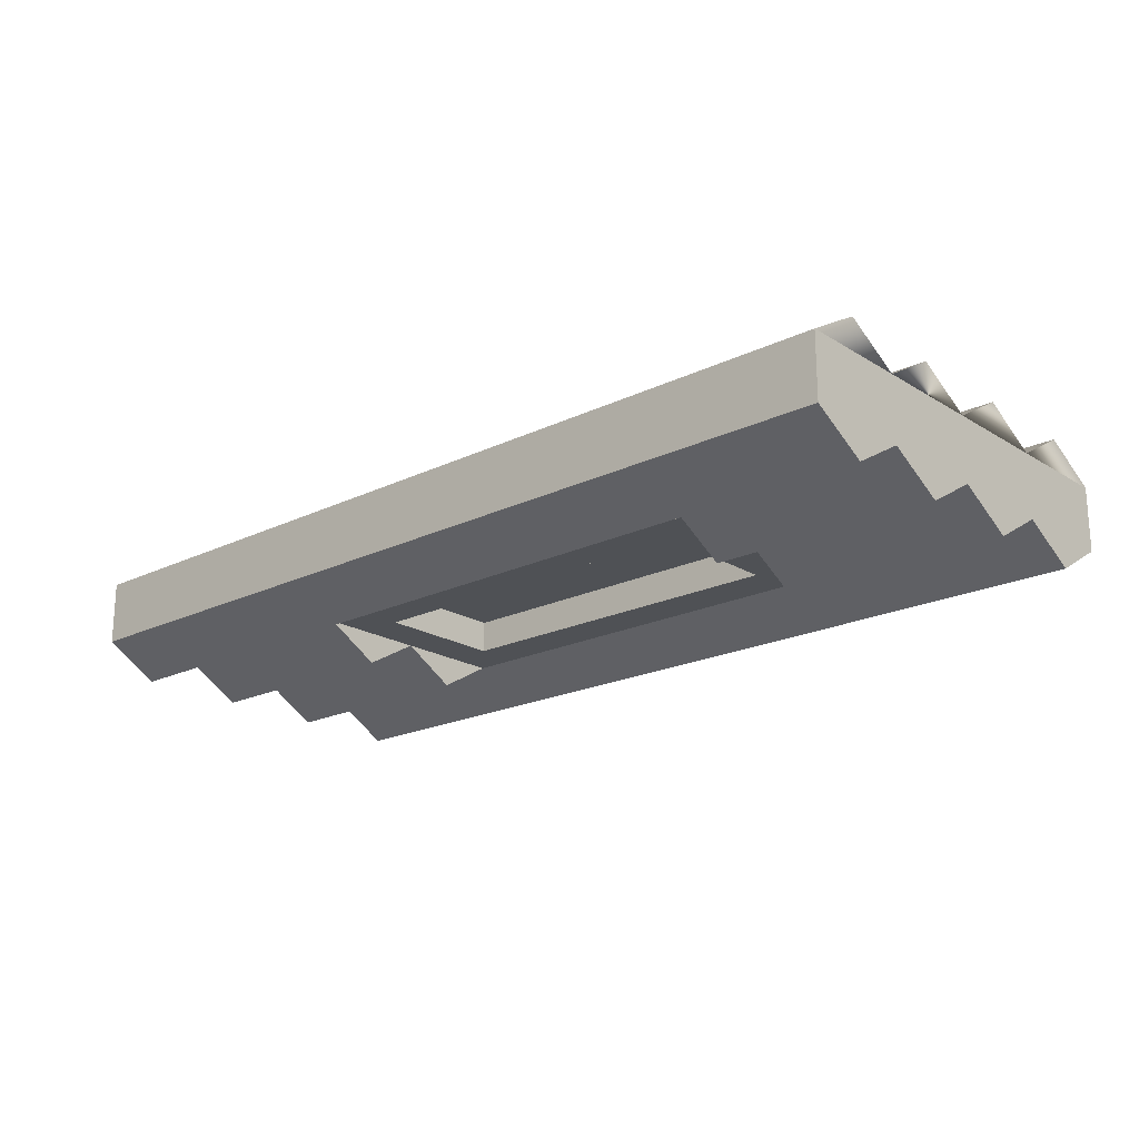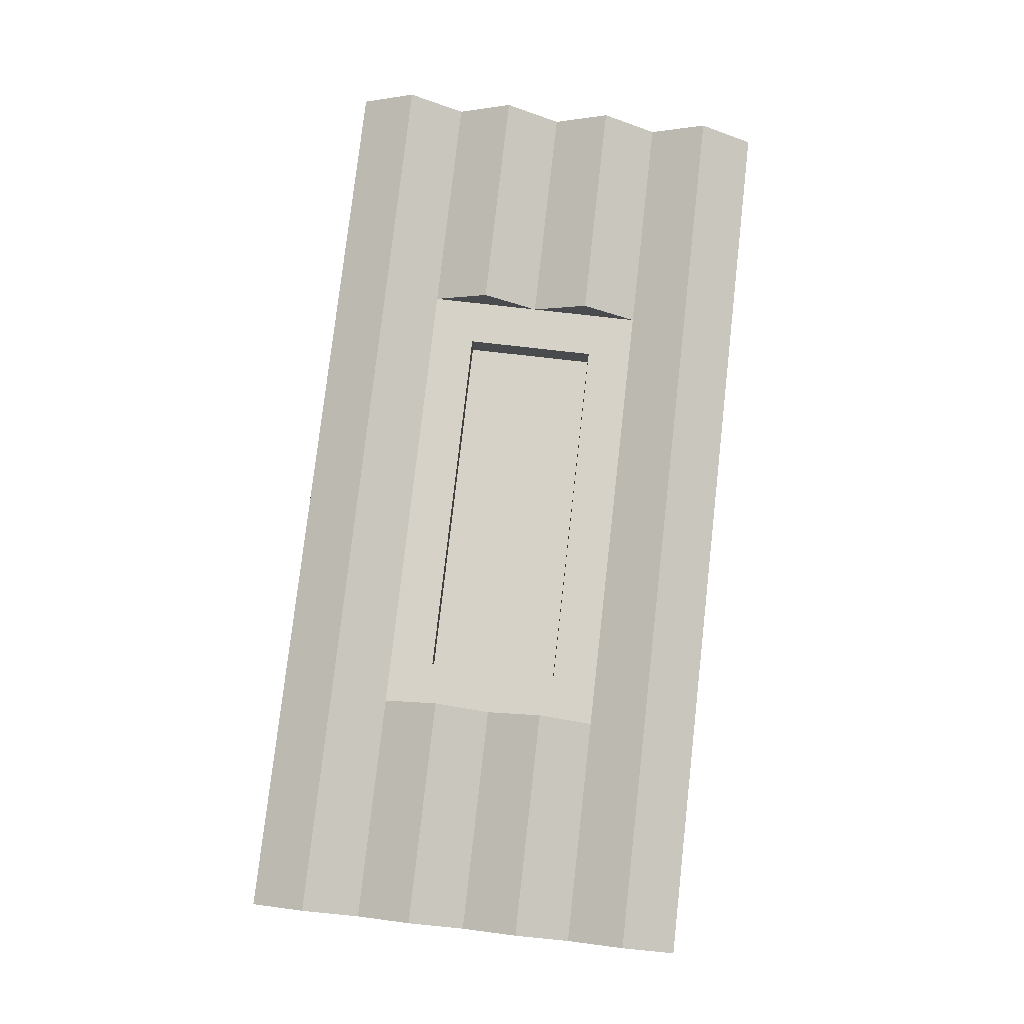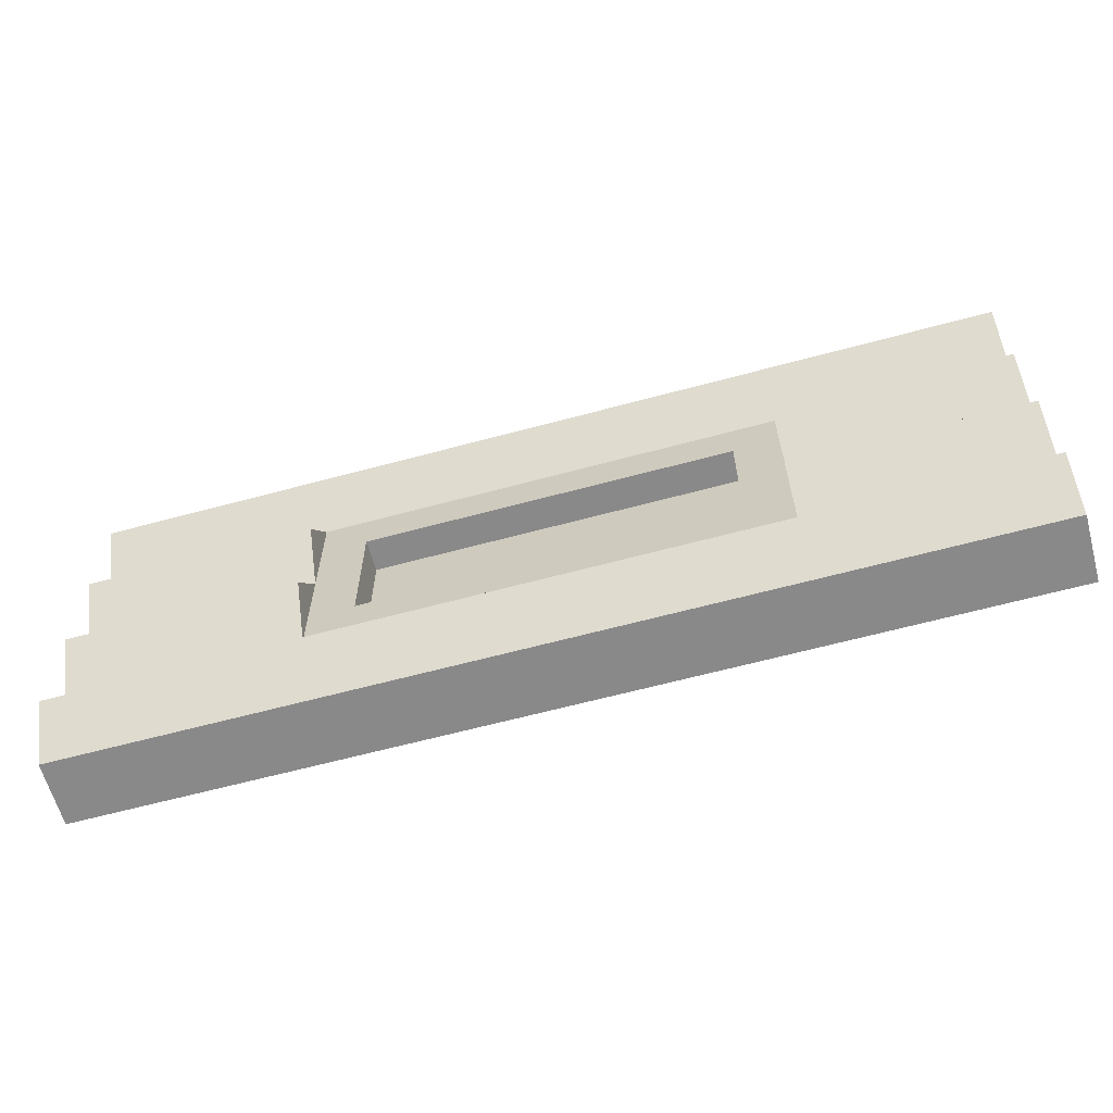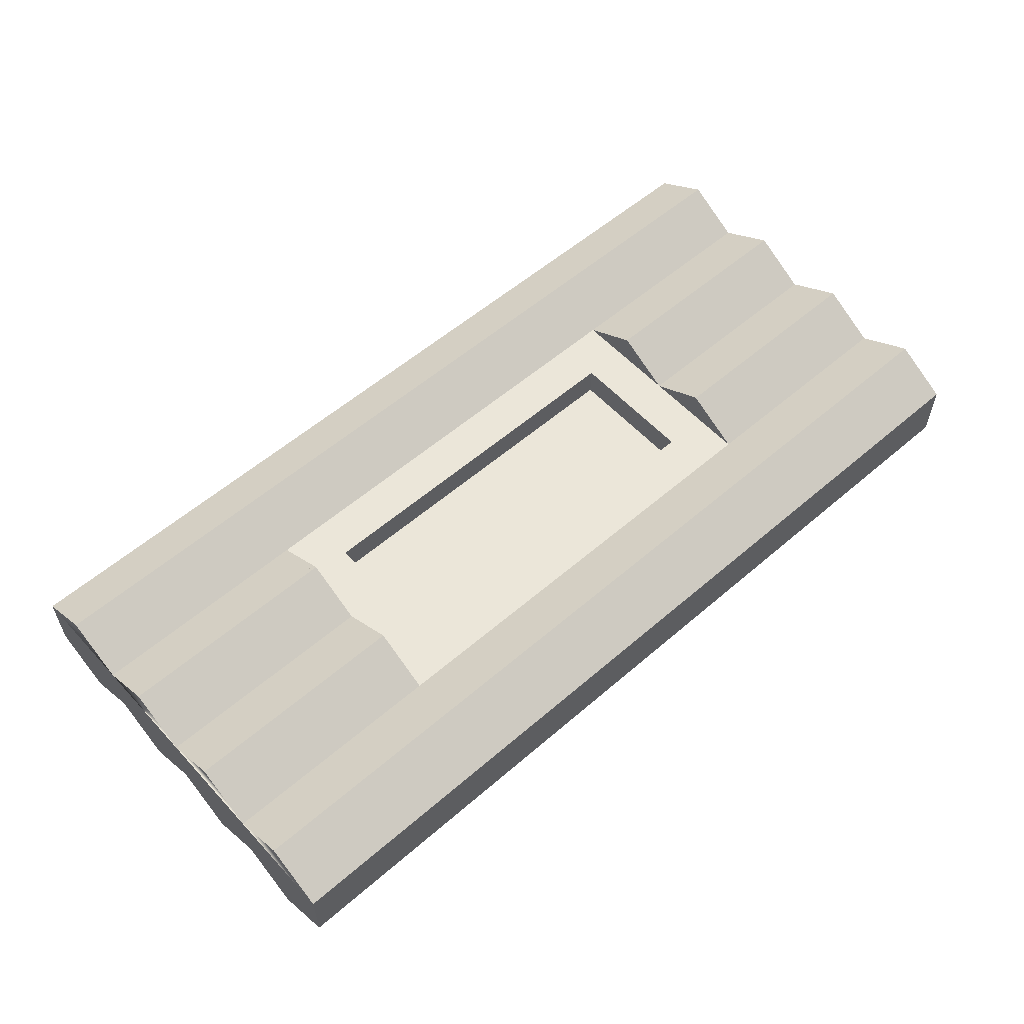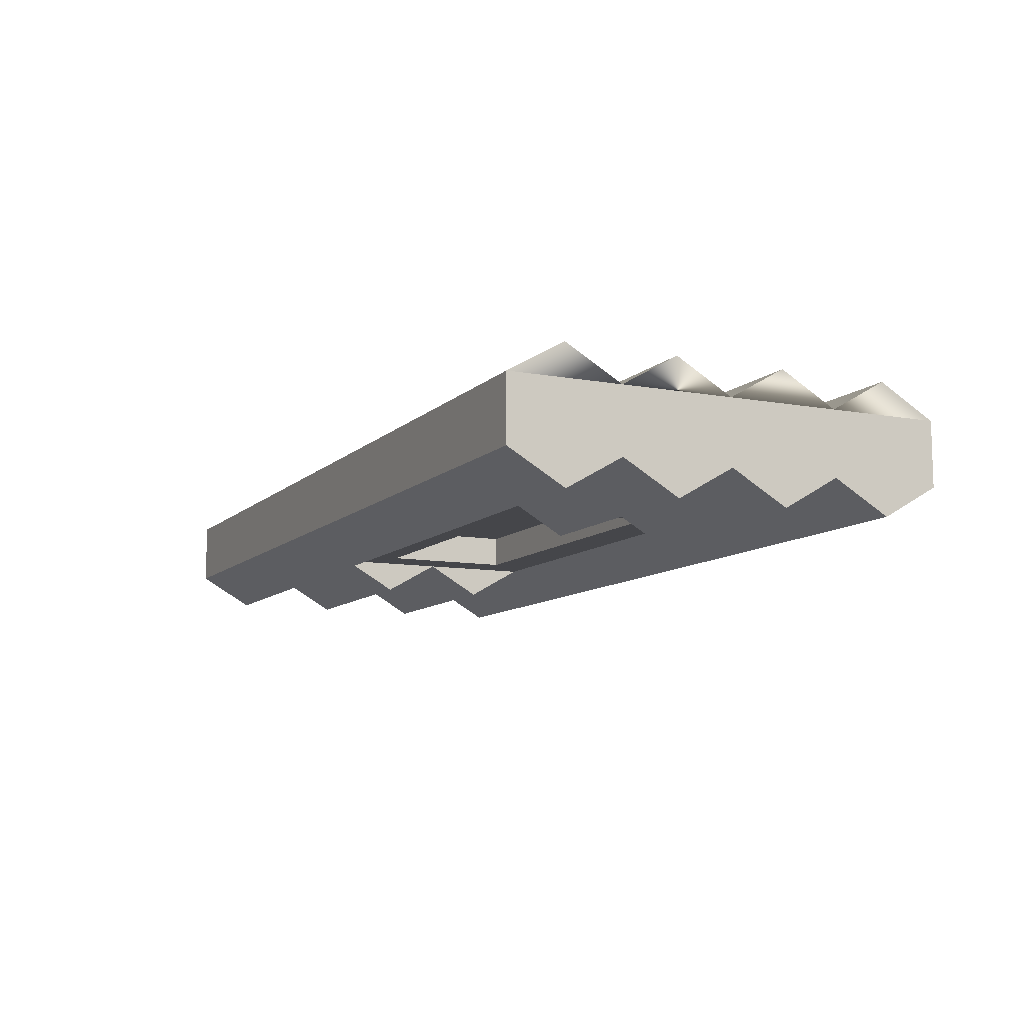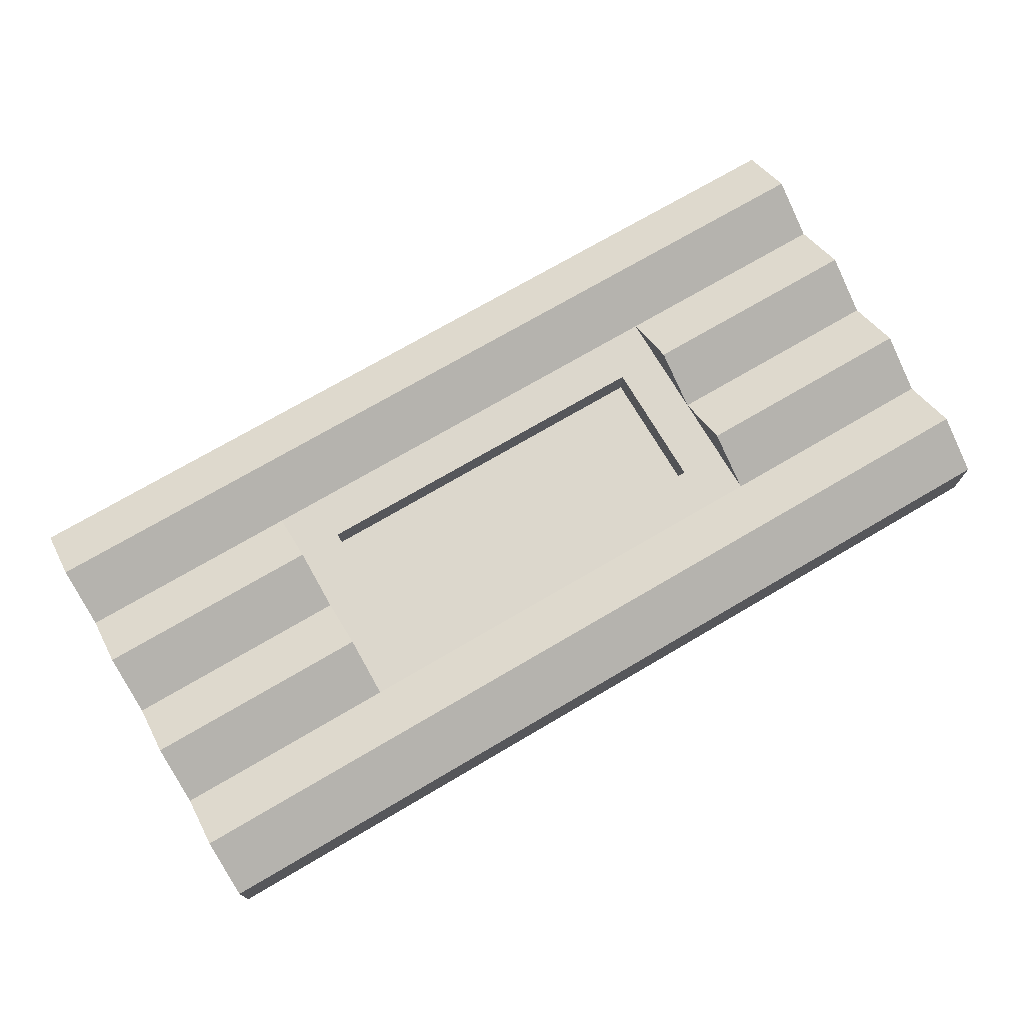
<metadata>
{"format":"obj","ext":"obj","renderer":"f3d","projection":"perspective","resolution":1024,"background":"white","views":[{"elev":-19.9,"azim":41.7,"up":"+Z"},{"elev":78.2,"azim":-83.5,"up":"+Z"},{"elev":-63.0,"azim":15.3,"up":"+Y"},{"elev":56.8,"azim":138.0,"up":"+Z"},{"elev":-9.9,"azim":64.6,"up":"+Z"},{"elev":72.9,"azim":-30.4,"up":"+Z"}]}
</metadata>
<code>
o cabinWindowHalf
v 1.604 1.369 0.2808
v 1.604 2.522 0
v 1.604 1.369 0
v 1.604 2.522 0.2808
v 1.604 2.522 -0.2808
v 1.604 1.369 -0.2808
v -1.604 1.369 0
v -1.604 1.369 0.2808
v -1.604 1.369 -0.2808
v -1.604 2.522 0.2808
v -1.604 2.522 0
v -1.604 2.522 -0.2808
v 2 0.9727 0.2808
v -2 0.9727 0.2808
v 2 1.945 0.2808
v 2 2.918 0.2808
v -2 1.945 0.2808
v -2 2.918 0.2808
v -2 0.9727 -0.2808
v 2 0.9727 -0.2808
v -2 1.945 -0.2808
v -2 2.918 -0.2808
v 2 1.945 -0.2808
v 2 2.918 -0.2808
v -2 1.459 0.5616
v -2 2.432 0.5616
v -2 1.459 -0.5616
v -2 2.432 -0.5616
v 2 1.459 0.5616
v 2 2.432 0.5616
v 2 2.432 -0.5616
v 2 1.459 -0.5616
v -4 2.432 -0.5616
v -4 1.945 -0.2808
v -4 2.432 0.5616
v -4 2.918 0.2808
v -4 1.945 0.2808
v 4 0.9727 -0.2808
v 4 1.459 -0.5616
v -4 1.459 0.5616
v 4 1.945 -0.2808
v -4 0.9727 0.2808
v -4 2.918 -0.2808
v -4 -0 0.2808
v 4 0 -0.2808
v 4 -0 0.2808
v -4 0 -0.2808
v -4 3.405 -0.5616
v 4 2.918 -0.2808
v 4 3.405 -0.5616
v 4 3.891 0.2808
v -4 3.405 0.5616
v 4 3.405 0.5616
v -4 3.891 0.2808
v -4 0.9727 -0.2808
v 4 0.4864 -0.5616
v -4 0.4864 -0.5616
v 4 1.459 0.5616
v 4 0.9727 0.2808
v -4 1.459 -0.5616
v 4 2.432 0.5616
v 4 1.945 0.2808
v -4 3.891 -0.2808
v 4 3.891 -0.2808
v 4 2.918 0.2808
v 4 2.432 -0.5616
v -4 0.4864 0.5616
v 4 0.4864 0.5616
f 1 2 3
f 2 1 4
f 5 3 2
f 3 5 6
f 7 1 3
f 1 7 8
f 3 9 7
f 9 3 6
f 10 7 11
f 7 10 8
f 9 11 7
f 11 9 12
f 10 2 4
f 2 10 11
f 11 5 2
f 5 11 12
f 13 1 14
f 1 13 15
f 1 15 4
f 4 15 16
f 4 16 10
f 8 14 1
f 14 8 17
f 17 8 10
f 17 10 18
f 18 10 16
f 19 9 20
f 9 19 21
f 9 21 12
f 12 21 22
f 12 22 5
f 6 20 9
f 20 6 23
f 23 6 5
f 23 5 24
f 24 5 22
f 25 14 17
f 26 17 18
f 19 27 21
f 21 28 22
f 29 15 13
f 30 16 15
f 24 31 23
f 23 32 20
f 33 21 34
f 21 33 28
f 18 35 26
f 35 18 36
f 26 37 17
f 37 26 35
f 32 38 20
f 38 32 39
f 17 40 25
f 40 17 37
f 23 39 32
f 39 23 41
f 25 42 14
f 42 25 40
f 43 28 33
f 28 43 22
f 44 45 46
f 45 44 47
f 48 22 43
f 22 48 24
f 24 48 49
f 49 48 50
f 51 52 53
f 52 51 54
f 55 56 57
f 56 55 38
f 38 55 20
f 58 13 59
f 13 58 29
f 60 19 55
f 19 60 27
f 61 15 62
f 15 61 30
f 63 50 48
f 50 63 64
f 34 27 60
f 27 34 21
f 65 30 61
f 30 65 16
f 57 45 47
f 45 57 56
f 53 16 65
f 16 53 18
f 18 53 36
f 36 53 52
f 31 41 23
f 41 31 66
f 59 67 68
f 67 59 42
f 42 59 13
f 42 13 14
f 68 44 46
f 44 68 67
f 67 42 44
f 54 44 42
f 63 44 54
f 43 44 63
f 34 44 43
f 55 44 34
f 55 47 44
f 47 55 57
f 54 42 37
f 40 37 42
f 54 37 36
f 35 36 37
f 54 36 52
f 63 48 43
f 43 33 34
f 34 60 55
f 24 66 31
f 66 24 49
f 63 51 64
f 51 63 54
f 62 29 58
f 29 62 15
f 53 65 51
f 46 51 65
f 45 51 46
f 38 51 45
f 41 51 38
f 49 51 41
f 51 49 64
f 46 65 62
f 61 62 65
f 46 62 59
f 58 59 62
f 46 59 68
f 45 56 38
f 38 39 41
f 49 50 64
f 41 66 49
f 2 7 3
f 7 2 11

</code>
